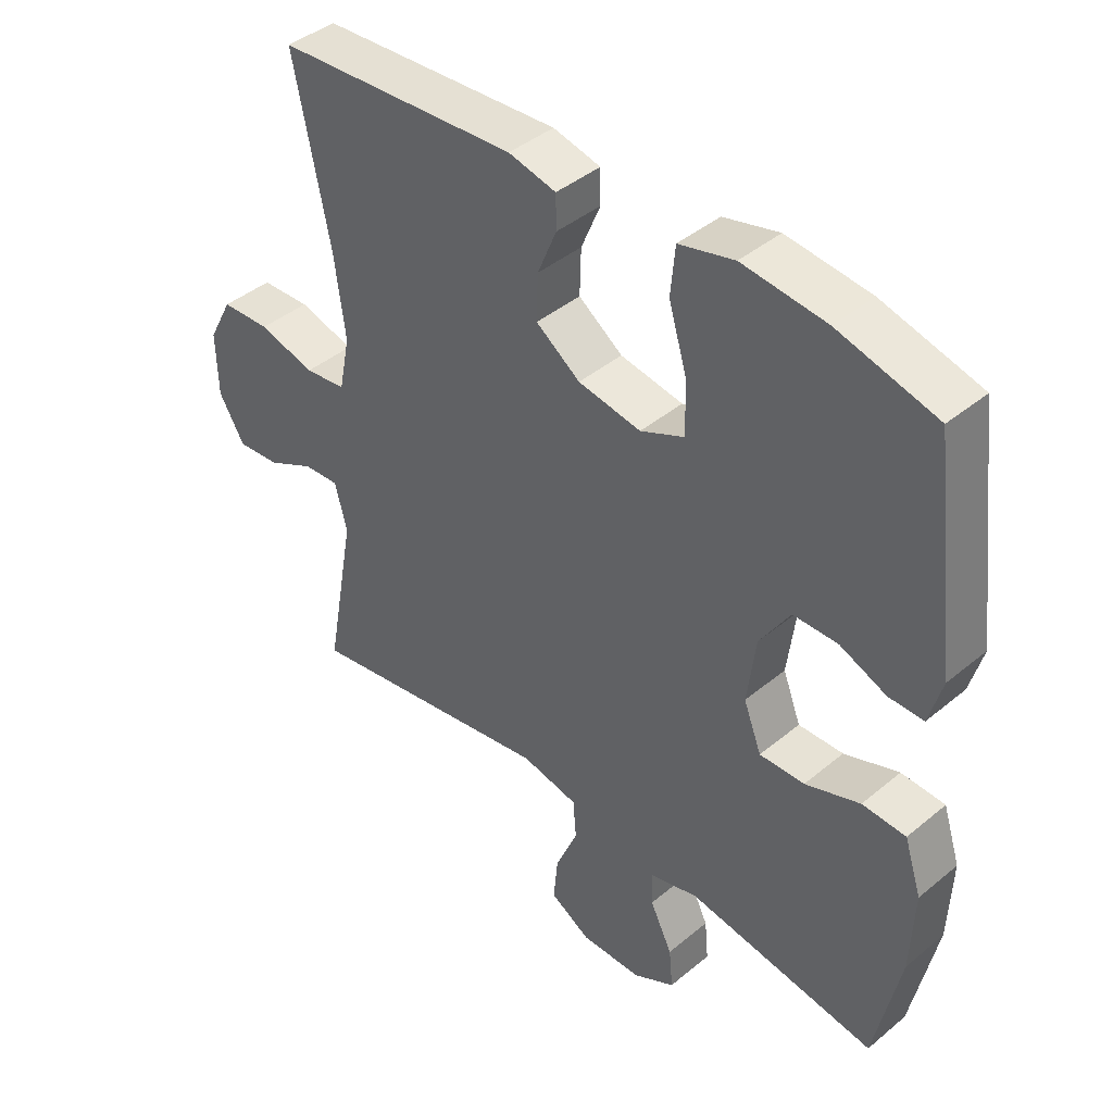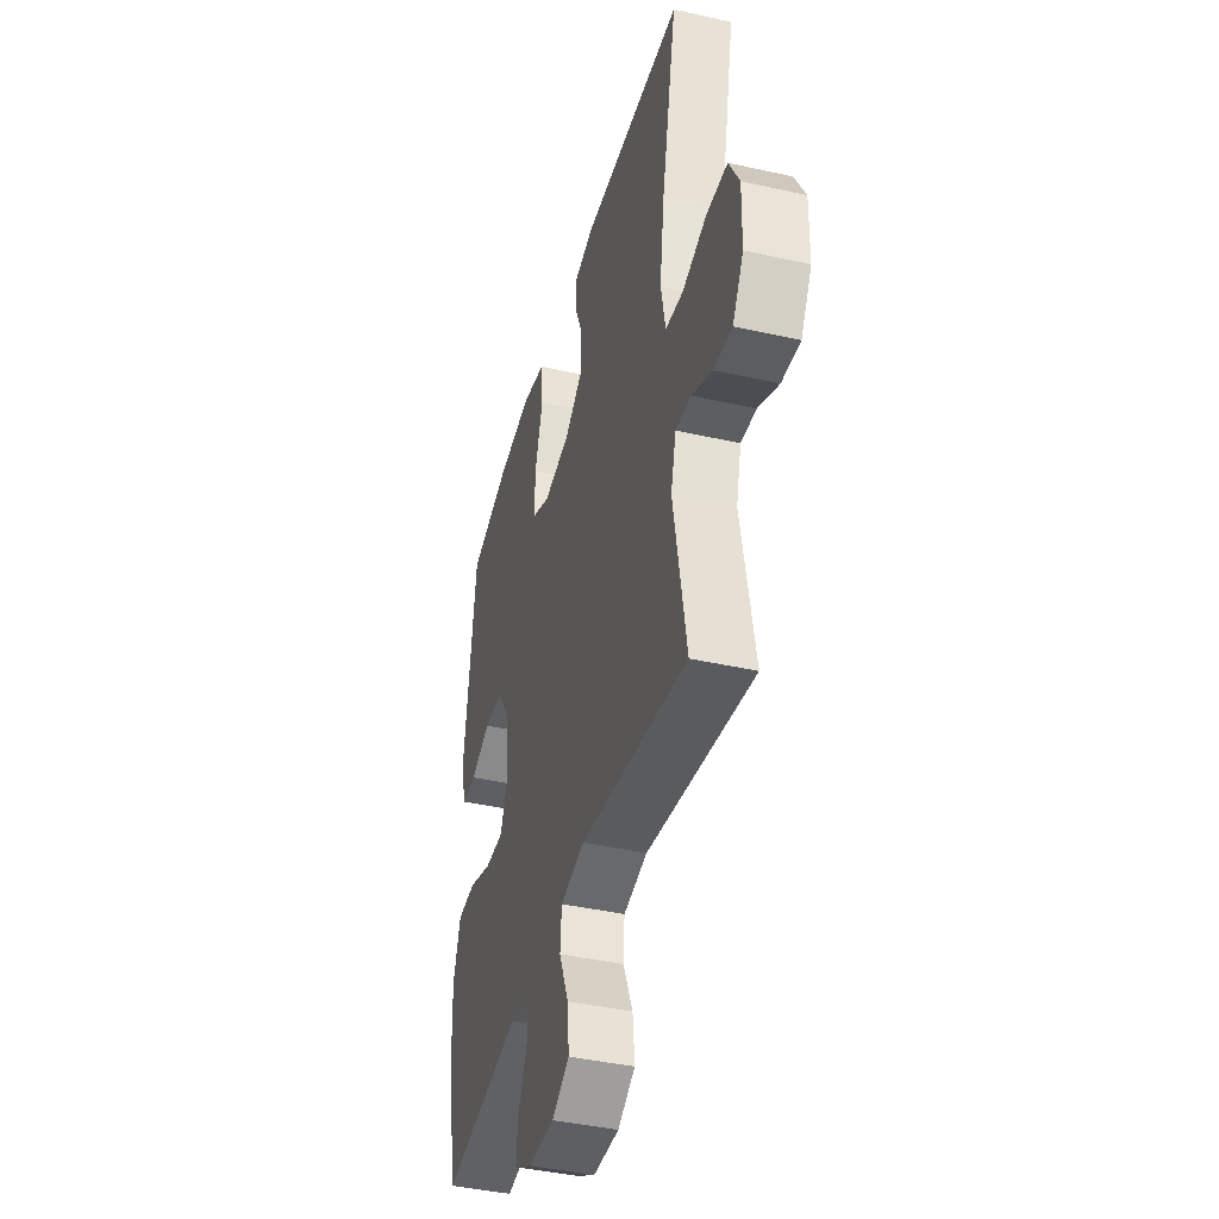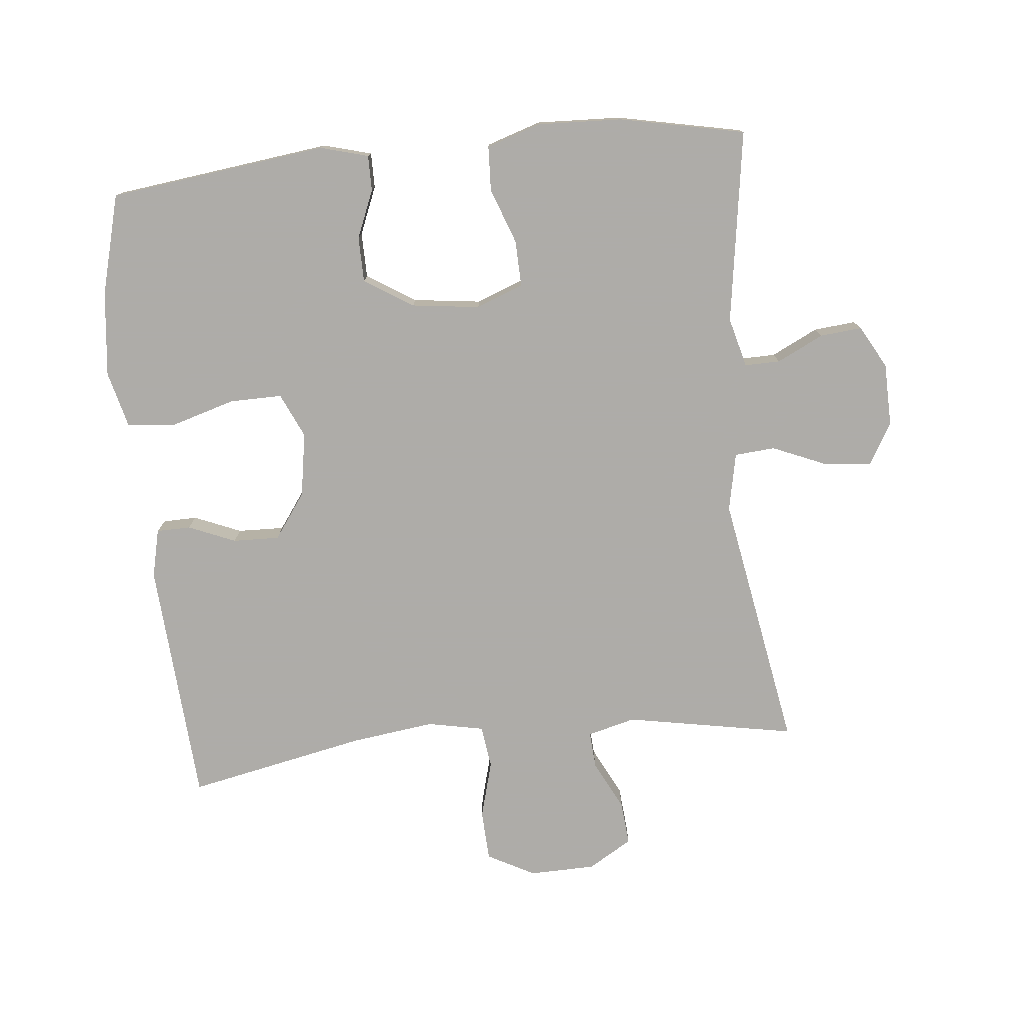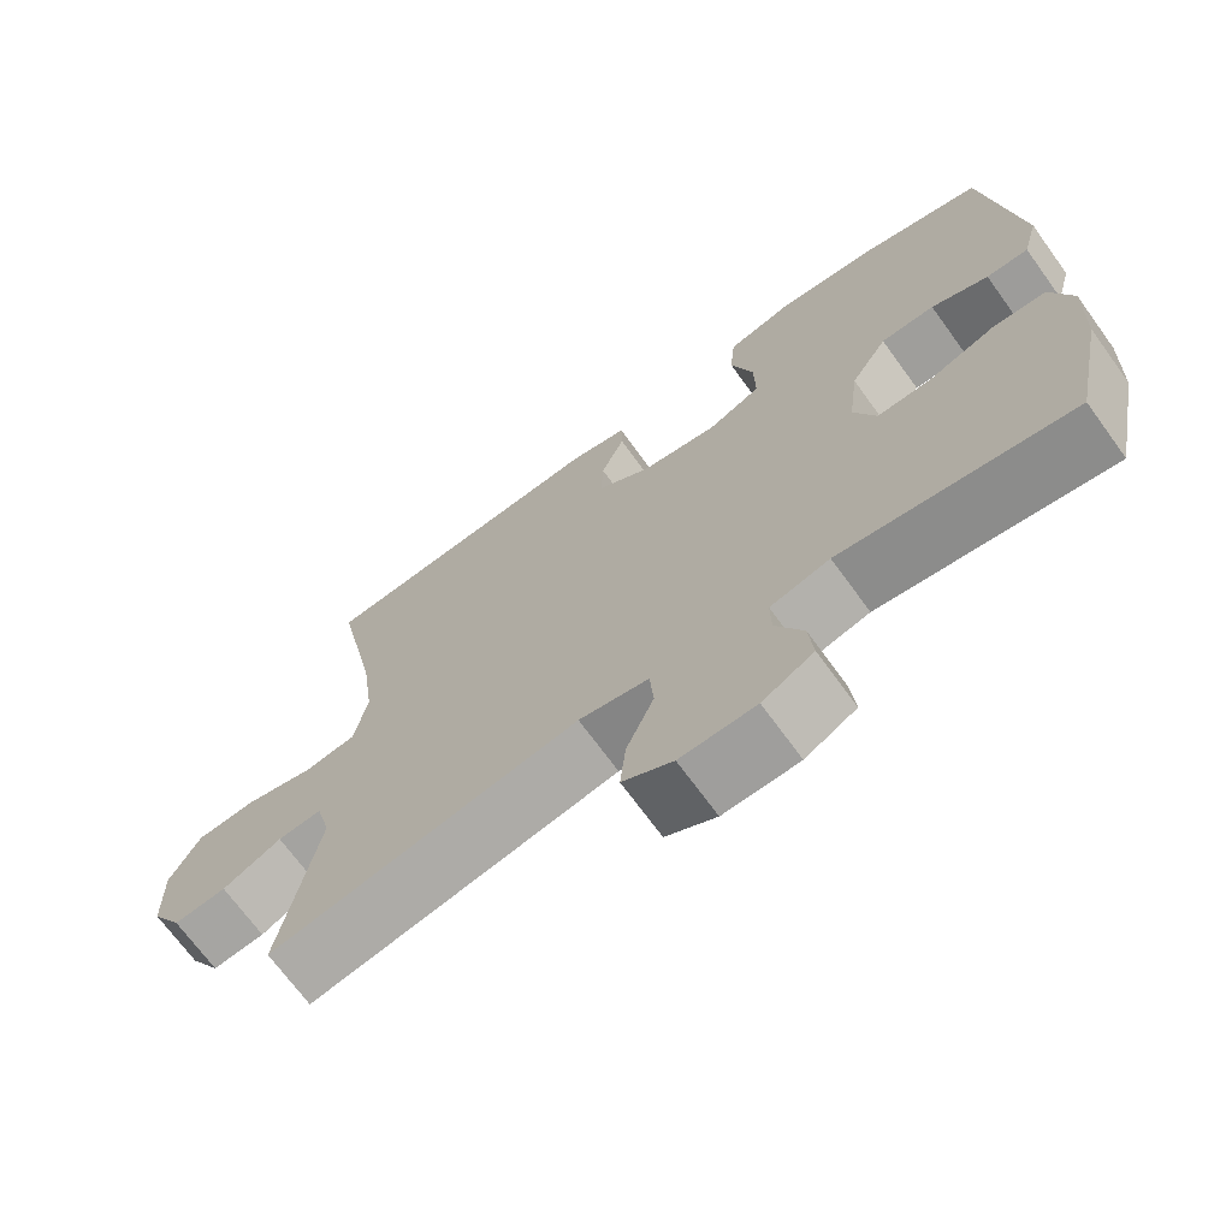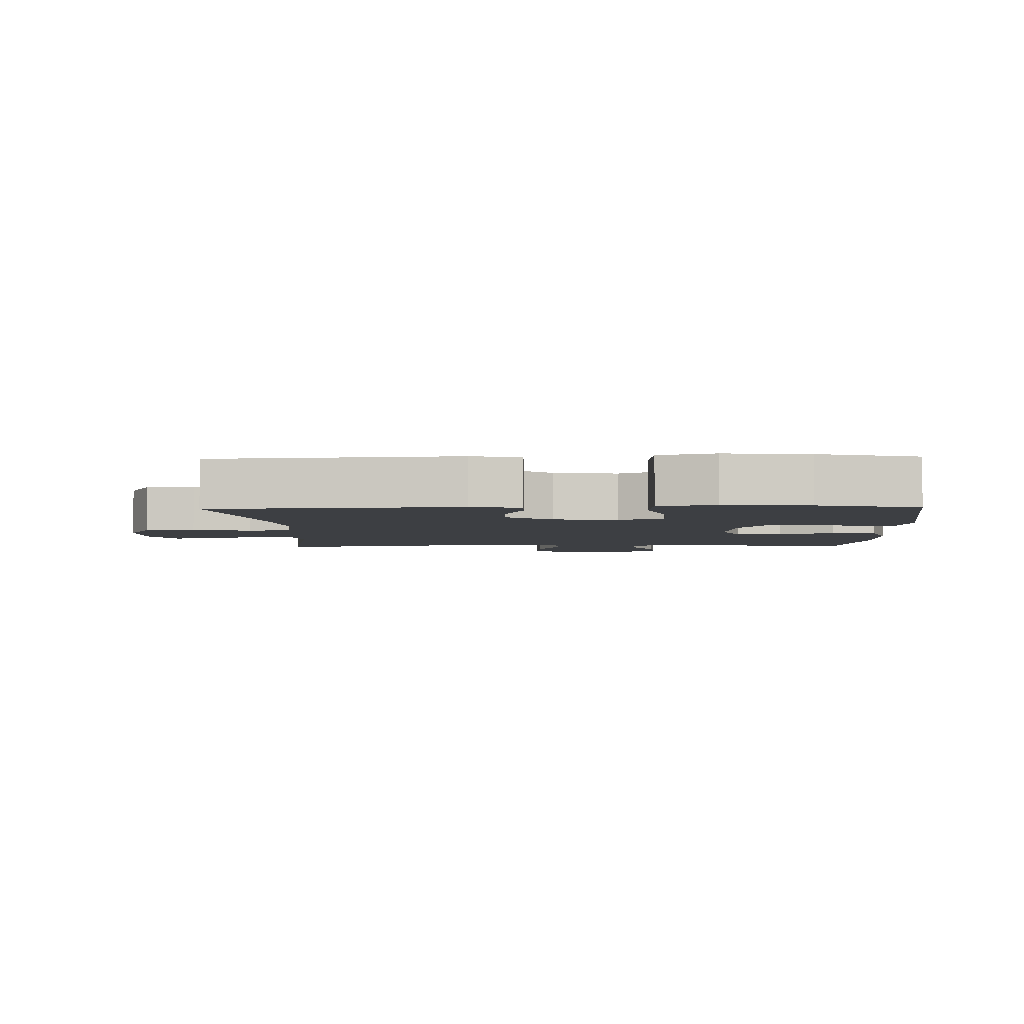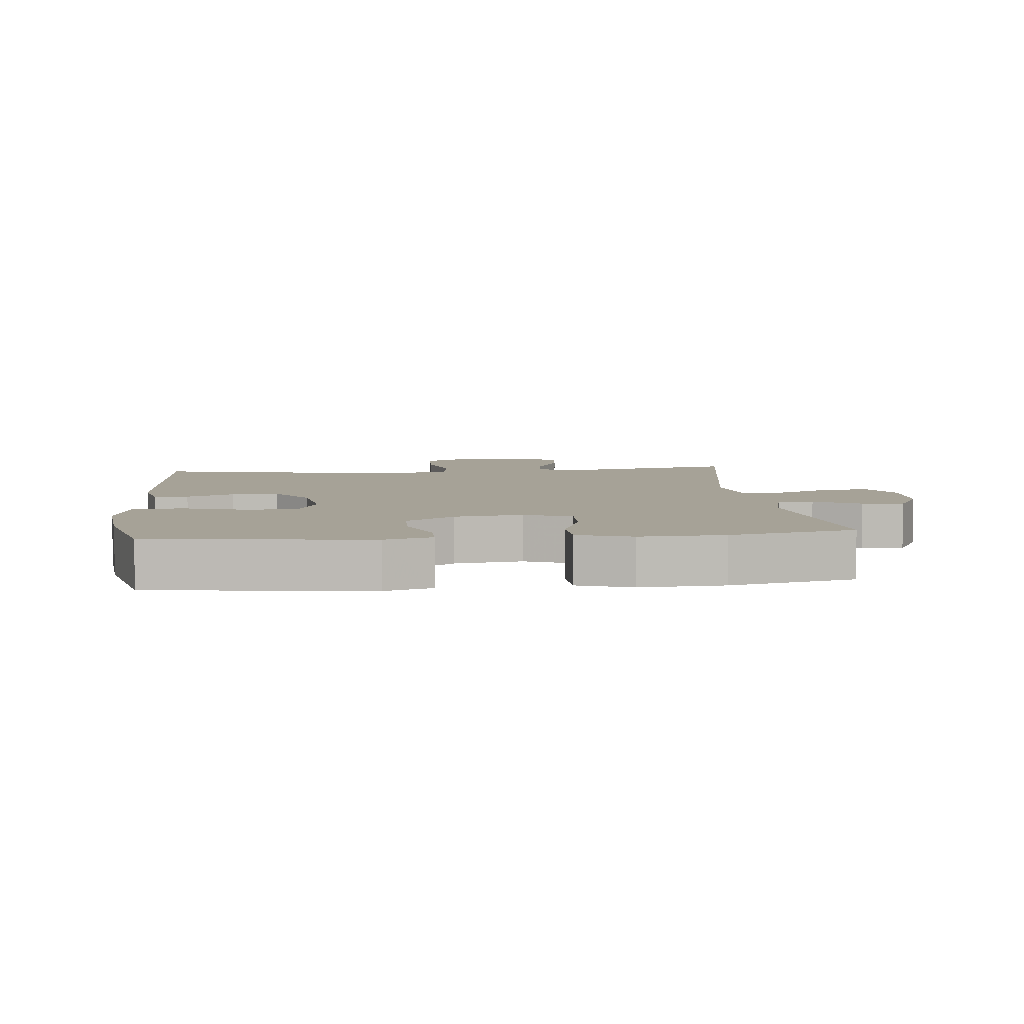
<metadata>
{"format":"obj","ext":"obj","renderer":"f3d","projection":"perspective","resolution":1024,"background":"white","views":[{"elev":42.1,"azim":45.2,"up":"+Z"},{"elev":-41.5,"azim":-105.2,"up":"+Z"},{"elev":-77.0,"azim":95.7,"up":"+Y"},{"elev":-70.2,"azim":36.0,"up":"+Z"},{"elev":-4.0,"azim":1.9,"up":"+Y"},{"elev":6.4,"azim":84.1,"up":"+Y"}]}
</metadata>
<code>
v 0.5 0.07 -0.5
v 0.205 0.07 -0.456
v 0.129 0.07 -0.476
v 0.13 0.07 -0.53
v 0.165 0.07 -0.601
v 0.171 0.07 -0.665
v 0.106 0.07 -0.701
v 0.01 0.07 -0.703
v -0.054 0.07 -0.666
v -0.047 0.07 -0.594
v -0.012 0.07 -0.511
v -0.017 0.07 -0.449
v -0.106 0.07 -0.431
v -0.5 0.07 -0.5
v -0.453 0.07 -0.241
v -0.472 0.07 -0.168
v -0.528 0.07 -0.172
v -0.603 0.07 -0.21
v -0.67 0.07 -0.216
v -0.71 0.07 -0.149
v -0.712 0.07 -0.048
v -0.674 0.07 0.024
v -0.597 0.07 0.028
v -0.509 0.07 0.004
v -0.444 0.07 0.013
v -0.427 0.07 0.099
v -0.444 0.07 0.227
v -0.5 0.07 0.5
v -0.124 0.07 0.526
v -0.05 0.07 0.509
v -0.049 0.07 0.457
v -0.079 0.07 0.385
v -0.081 0.07 0.314
v -0.012 0.07 0.265
v 0.086 0.07 0.249
v 0.154 0.07 0.28
v 0.153 0.07 0.36
v 0.124 0.07 0.457
v 0.131 0.07 0.532
v 0.217 0.07 0.554
v 0.347 0.07 0.54
v 0.5 0.07 0.5
v 0.542 0.07 0.167
v 0.522 0.07 0.094
v 0.468 0.07 0.094
v 0.395 0.07 0.124
v 0.326 0.07 0.123
v 0.279 0.07 0.049
v 0.266 0.07 -0.055
v 0.294 0.07 -0.127
v 0.364 0.07 -0.125
v 0.449 0.07 -0.094
v 0.517 0.07 -0.097
v 0.544 0.07 -0.18
v 0.539 0.07 -0.309
v 0.5 0 -0.5
v 0.205 0 -0.456
v 0.129 0 -0.476
v 0.13 0 -0.53
v 0.165 0 -0.601
v 0.171 0 -0.665
v 0.106 0 -0.701
v 0.01 0 -0.703
v -0.054 0 -0.666
v -0.047 0 -0.594
v -0.012 0 -0.511
v -0.017 0 -0.449
v -0.106 0 -0.431
v -0.5 0 -0.5
v -0.453 0 -0.241
v -0.472 0 -0.168
v -0.528 0 -0.172
v -0.603 0 -0.21
v -0.67 0 -0.216
v -0.71 0 -0.149
v -0.712 0 -0.048
v -0.674 0 0.024
v -0.597 0 0.028
v -0.509 0 0.004
v -0.444 0 0.013
v -0.427 0 0.099
v -0.444 0 0.227
v -0.5 0 0.5
v -0.124 0 0.526
v -0.05 0 0.509
v -0.049 0 0.457
v -0.079 0 0.385
v -0.081 0 0.314
v -0.012 0 0.265
v 0.086 0 0.249
v 0.154 0 0.28
v 0.153 0 0.36
v 0.124 0 0.457
v 0.131 0 0.532
v 0.217 0 0.554
v 0.347 0 0.54
v 0.5 0 0.5
v 0.542 0 0.167
v 0.522 0 0.094
v 0.468 0 0.094
v 0.395 0 0.124
v 0.326 0 0.123
v 0.279 0 0.049
v 0.266 0 -0.055
v 0.294 0 -0.127
v 0.364 0 -0.125
v 0.449 0 -0.094
v 0.517 0 -0.097
v 0.544 0 -0.18
v 0.539 0 -0.309
f 55 1 2
f 54 55 2
f 53 54 2
f 52 53 2
f 51 52 2
f 50 51 2 3
f 49 50 3
f 48 49 3
f 44 45 46
f 43 44 46
f 42 43 46
f 41 42 46
f 40 41 46
f 39 40 46
f 38 39 46
f 37 38 46
f 36 37 46 47
f 35 36 47 48
f 30 31 32
f 29 30 32
f 28 29 32
f 27 28 32
f 26 27 32 33
f 25 26 33 34
f 22 23 24
f 21 22 24
f 20 21 24
f 19 20 24
f 18 19 24
f 17 18 24
f 16 17 24 25
f 35 48 3
f 34 35 3
f 25 34 3
f 16 25 3
f 15 16 3
f 9 10 11
f 8 9 11
f 7 8 11
f 6 7 11
f 5 6 11
f 4 5 11
f 4 11 12
f 3 4 12
f 15 3 12 13
f 13 14 15
f 57 56 110
f 57 110 109
f 57 109 108
f 57 108 107
f 57 107 106
f 58 57 106 105
f 58 105 104
f 58 104 103
f 101 100 99
f 101 99 98
f 101 98 97
f 101 97 96
f 101 96 95
f 101 95 94
f 101 94 93
f 101 93 92
f 102 101 92 91
f 103 102 91 90
f 87 86 85
f 87 85 84
f 87 84 83
f 87 83 82
f 88 87 82 81
f 89 88 81 80
f 79 78 77
f 79 77 76
f 79 76 75
f 79 75 74
f 79 74 73
f 79 73 72
f 80 79 72 71
f 58 103 90
f 58 90 89
f 58 89 80
f 58 80 71
f 58 71 70
f 66 65 64
f 66 64 63
f 66 63 62
f 66 62 61
f 66 61 60
f 66 60 59
f 67 66 59
f 67 59 58
f 68 67 58 70
f 70 69 68
f 1 56 57 2
f 2 57 58 3
f 3 58 59 4
f 4 59 60 5
f 5 60 61 6
f 6 61 62 7
f 7 62 63 8
f 8 63 64 9
f 9 64 65 10
f 10 65 66 11
f 11 66 67 12
f 12 67 68 13
f 13 68 69 14
f 14 69 70 15
f 15 70 71 16
f 16 71 72 17
f 17 72 73 18
f 18 73 74 19
f 19 74 75 20
f 20 75 76 21
f 21 76 77 22
f 22 77 78 23
f 23 78 79 24
f 24 79 80 25
f 25 80 81 26
f 26 81 82 27
f 27 82 83 28
f 28 83 84 29
f 29 84 85 30
f 30 85 86 31
f 31 86 87 32
f 32 87 88 33
f 33 88 89 34
f 34 89 90 35
f 35 90 91 36
f 36 91 92 37
f 37 92 93 38
f 38 93 94 39
f 39 94 95 40
f 40 95 96 41
f 41 96 97 42
f 42 97 98 43
f 43 98 99 44
f 44 99 100 45
f 45 100 101 46
f 46 101 102 47
f 47 102 103 48
f 48 103 104 49
f 49 104 105 50
f 50 105 106 51
f 51 106 107 52
f 52 107 108 53
f 53 108 109 54
f 54 109 110 55
f 55 110 56 1

</code>
